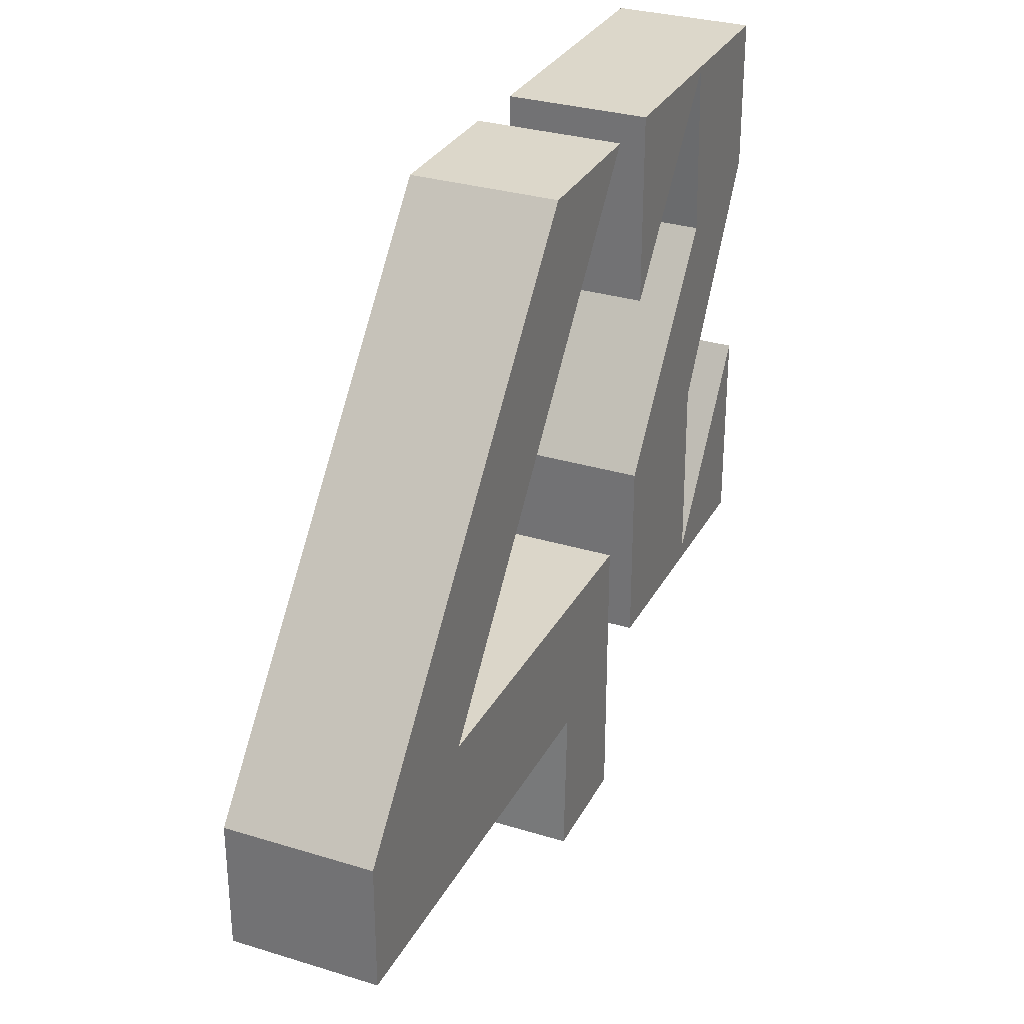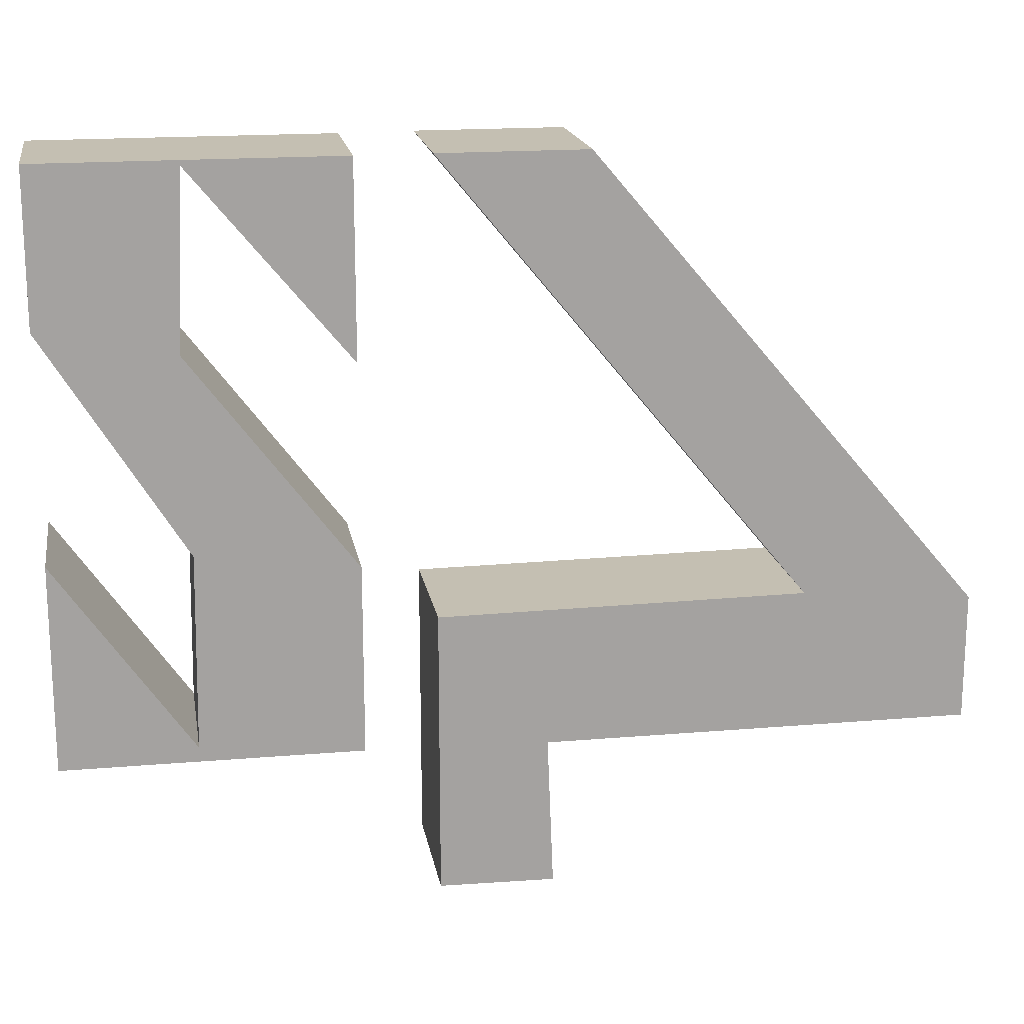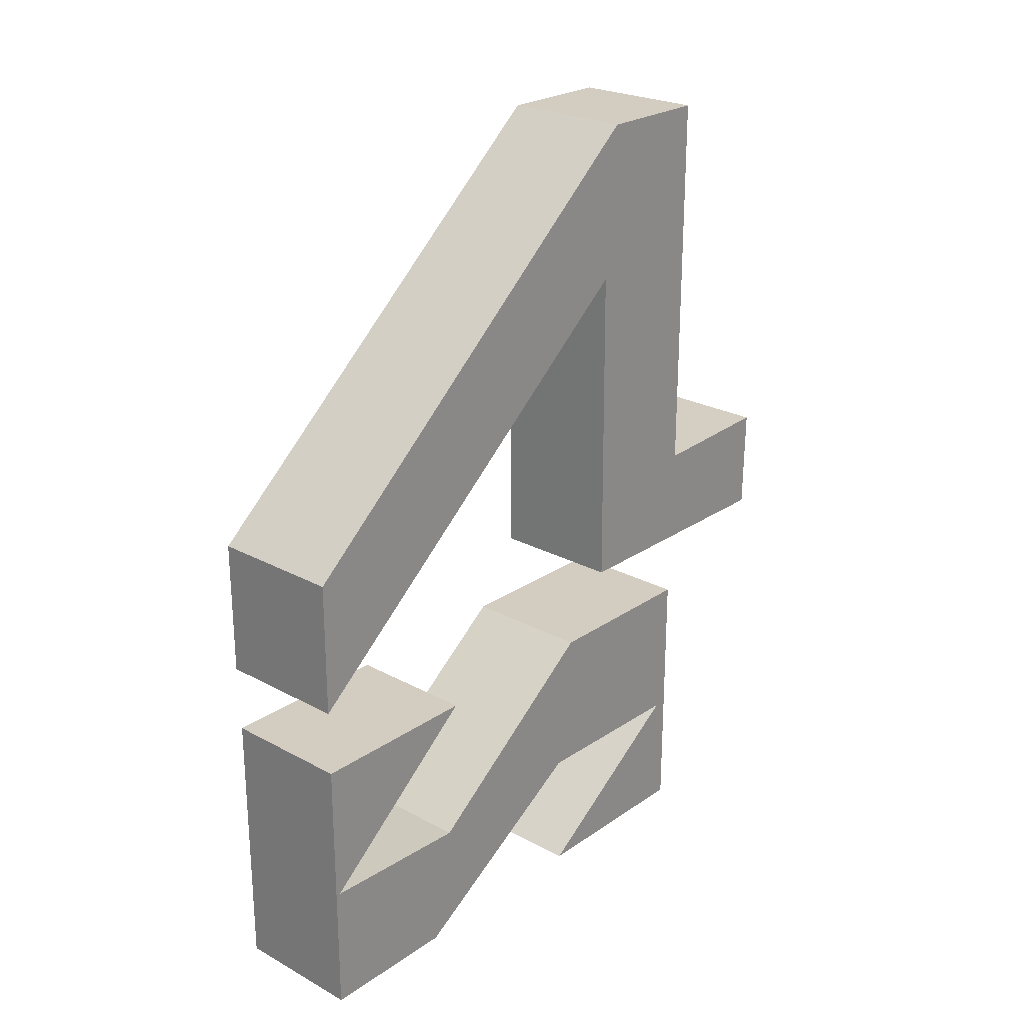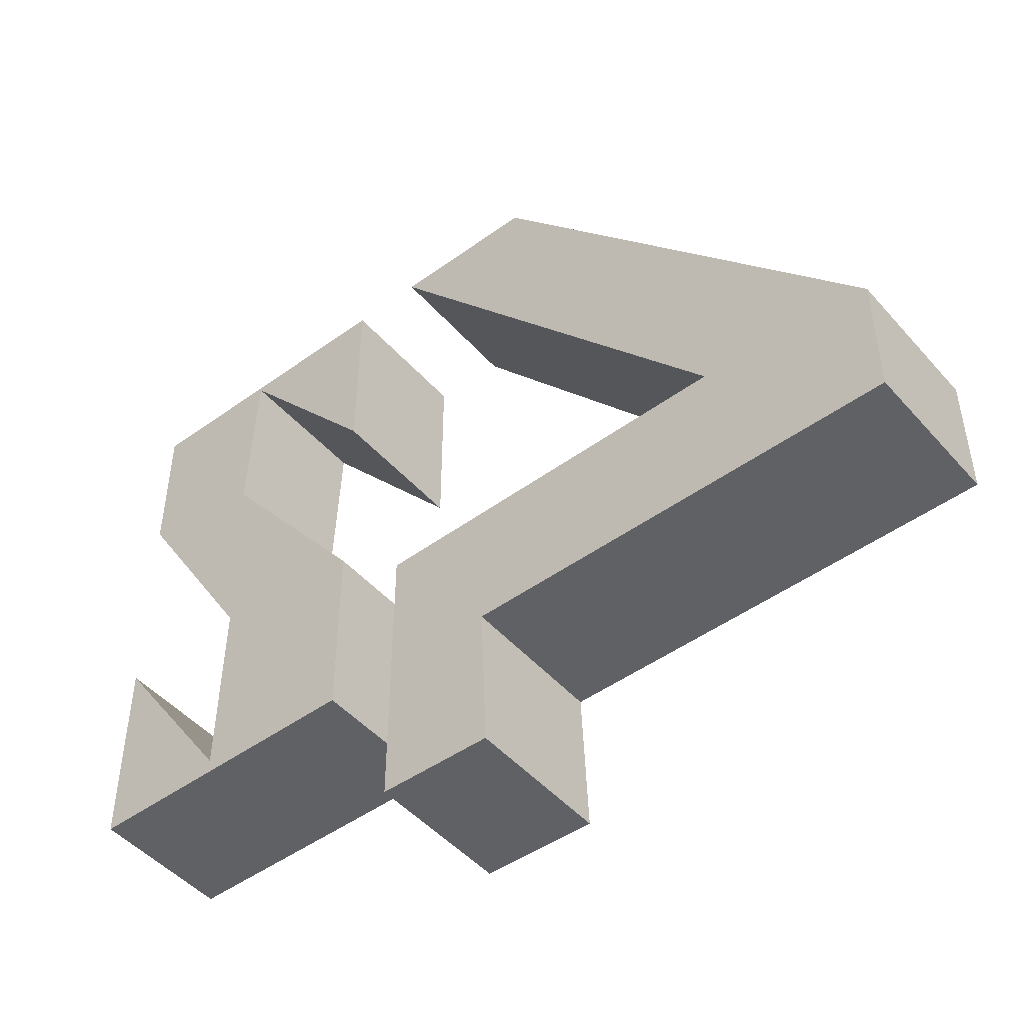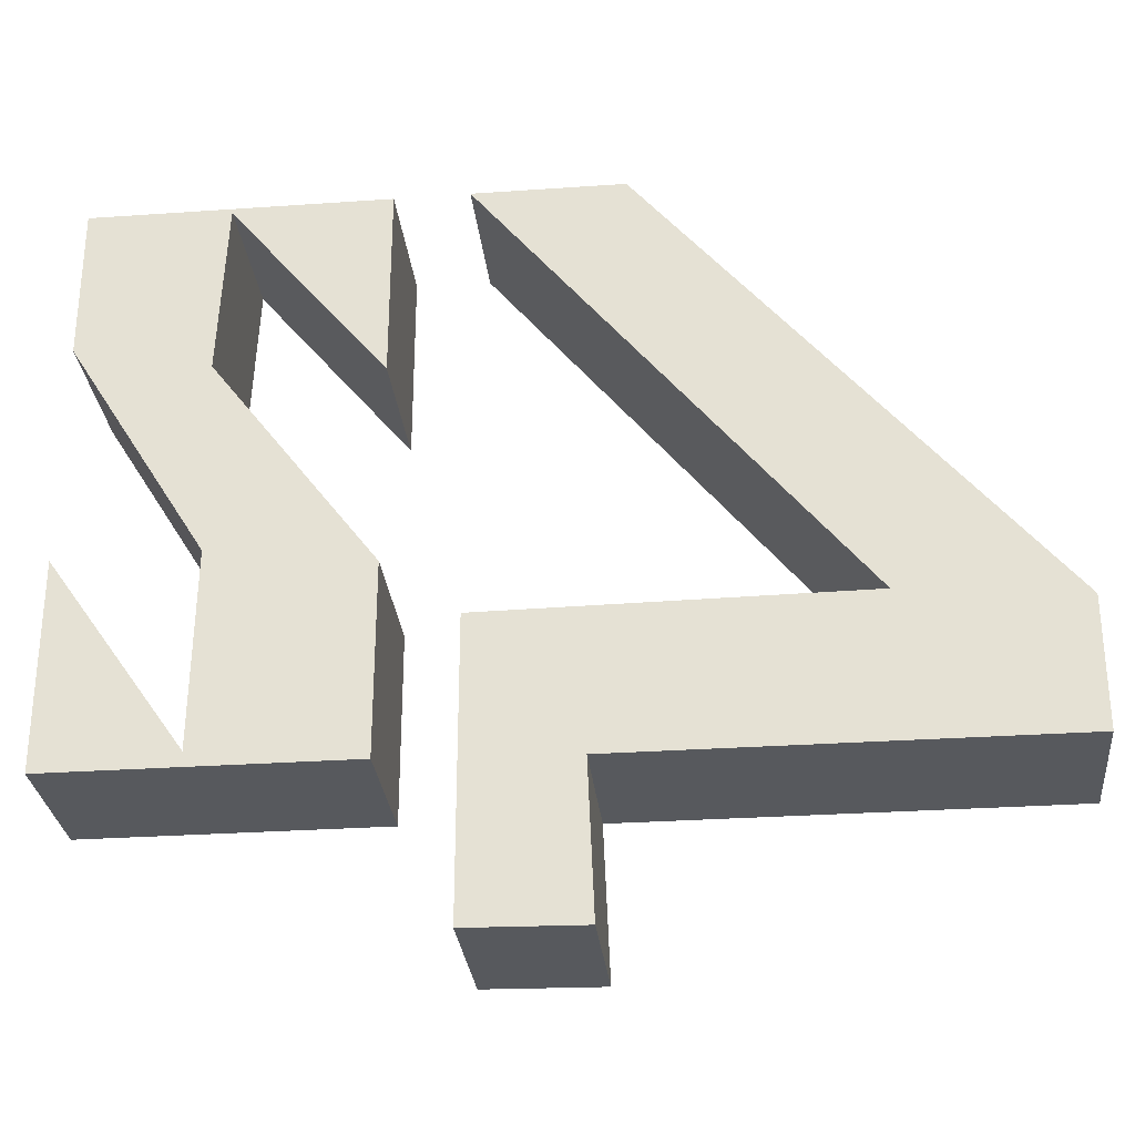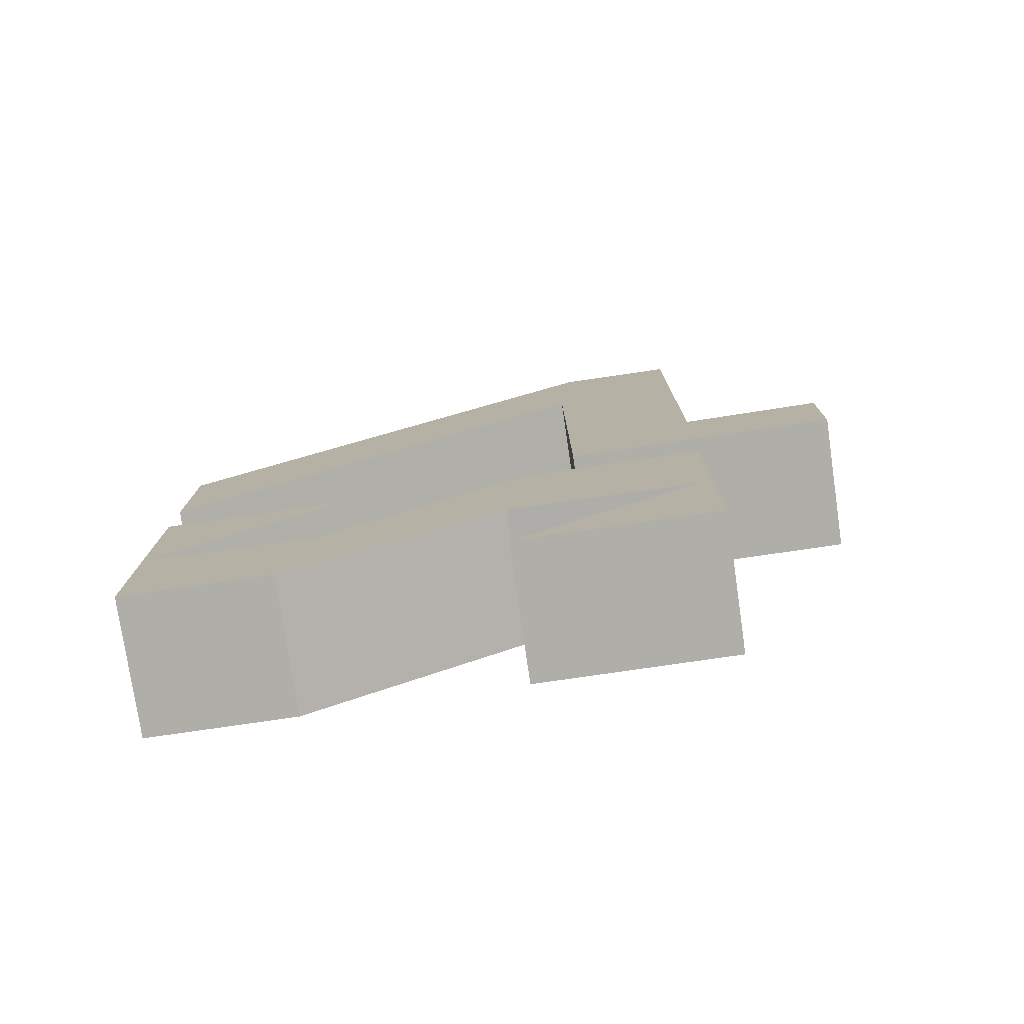
<metadata>
{"format":"obj","ext":"obj","renderer":"f3d","projection":"perspective","resolution":1024,"background":"white","views":[{"elev":30.5,"azim":23.9,"up":"+Y"},{"elev":17.6,"azim":-99.6,"up":"+Y"},{"elev":24.3,"azim":-138.3,"up":"+Z"},{"elev":-47.8,"azim":-50.9,"up":"+Y"},{"elev":-29.2,"azim":-84.1,"up":"+Y"},{"elev":-77.5,"azim":-81.7,"up":"+Z"}]}
</metadata>
<code>
o Cube.001
v 0.2324 -0.7455 1.478
v 0.2324 -0.7455 2.843
v -0.2275 -0.7455 2.843
v -0.2275 -0.7455 1.478
v 0.2324 1.12 1.134
v -0.2275 1.12 1.134
v -0.2275 1.12 1.603
v 0.2324 1.12 1.603
v -0.2274 1.104 0.4085
v -0.2274 0.5073 0.9015
v -0.2274 1.119 0.9015
v 0.2324 -0.3403 2.843
v -0.2275 -0.3403 2.843
v -0.2275 -0.2945 2.298
v -0.2275 -0.3052 1.134
v 0.2324 -0.3052 1.134
v 0.2324 -1.217 1.134
v -0.2275 -1.217 1.134
v 0.2324 -0.2945 2.298
v 0.2324 -1.223 1.497
v -0.2275 -1.223 1.497
v -0.2274 -0.07552 -0.03762
v 0.2237 -0.07552 -0.03762
v 0.2237 -0.7312 -0.03762
v -0.2274 -0.7312 -0.03762
v 0.2237 0.5515 0.3845
v 0.2237 0.6341 -0.03762
v 0.2237 1.119 -0.03762
v 0.2237 1.104 0.4085
v 0.2237 -0.1298 0.9015
v -0.2274 -0.1298 0.9015
v -0.2274 -0.7312 0.9015
v 0.2237 -0.7312 0.9015
v 0.2237 1.119 0.9015
v -0.2274 1.119 -0.03762
v 0.2237 0.5073 0.9015
v -0.2274 0.5515 0.3845
v -0.2274 0.6341 -0.03762
v 0.2237 -0.06677 0.3986
v -0.2274 -0.06677 0.3986
v 0.2237 -0.6846 0.3897
v -0.2274 -0.6846 0.3897
f 1 2 3 4
f 5 6 7 8
f 9 10 11
f 12 8 7 13
f 14 15 4
f 16 17 18 15
f 2 12 13 3
f 5 19 14 6
f 19 16 15 14
f 17 20 21 18
f 20 1 4 21
f 22 23 24 25
f 26 27 28 29
f 30 31 32 33
f 32 25 24 33
f 34 28 35 11
f 34 11 10 36
f 36 10 9 29
f 29 9 37 26
f 26 37 31 30
f 35 28 27 38
f 38 27 39 40
f 40 39 41 42
f 42 41 23 22
f 34 36 29
f 42 22 25
f 24 23 41
f 19 5 8
f 28 34 29
f 33 24 41
f 6 14 7
f 37 40 31
f 13 14 4 3
f 26 39 27
f 39 26 30
f 16 1 20 17
f 14 13 7
f 2 1 19 12
f 16 19 1
f 39 30 33 41
f 19 8 12
f 21 4 15 18
f 40 37 38
f 42 25 32
f 9 11 35
f 32 31 40 42
f 35 38 37 9

</code>
